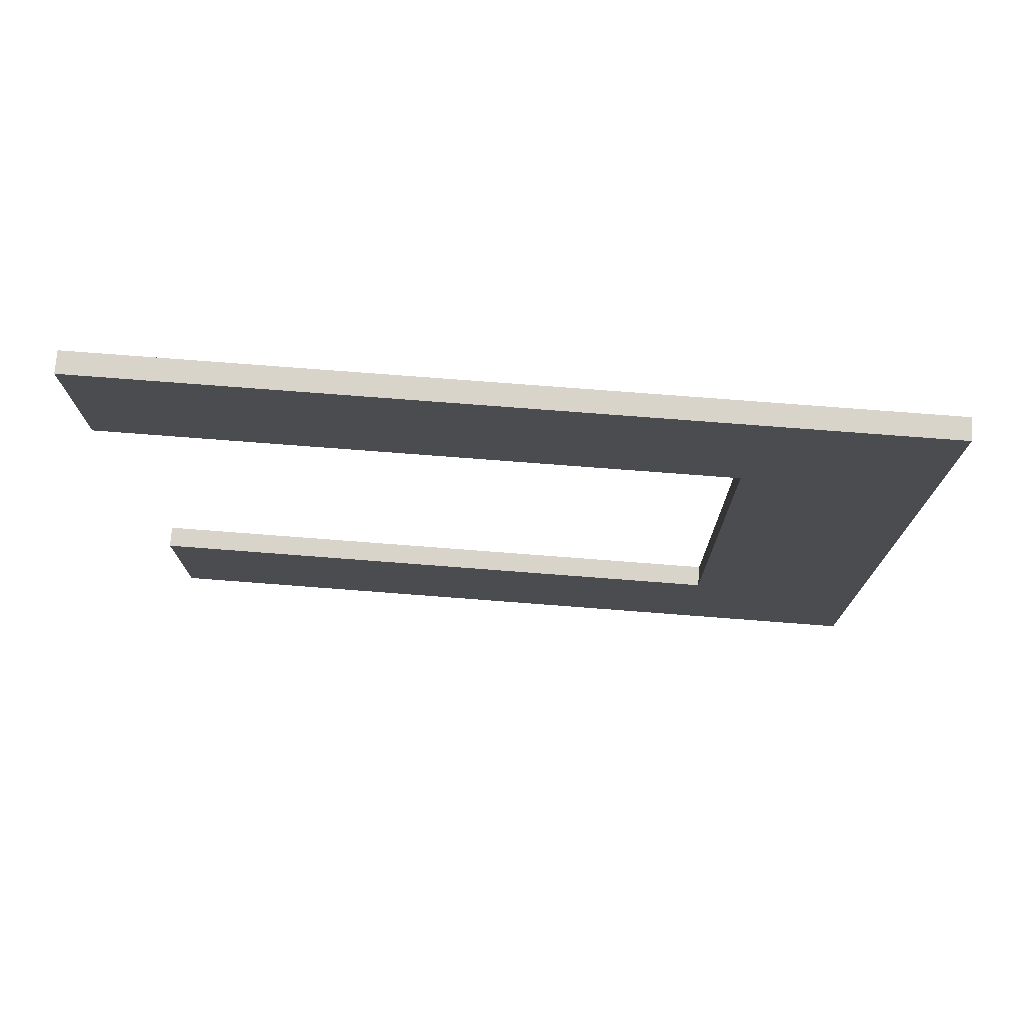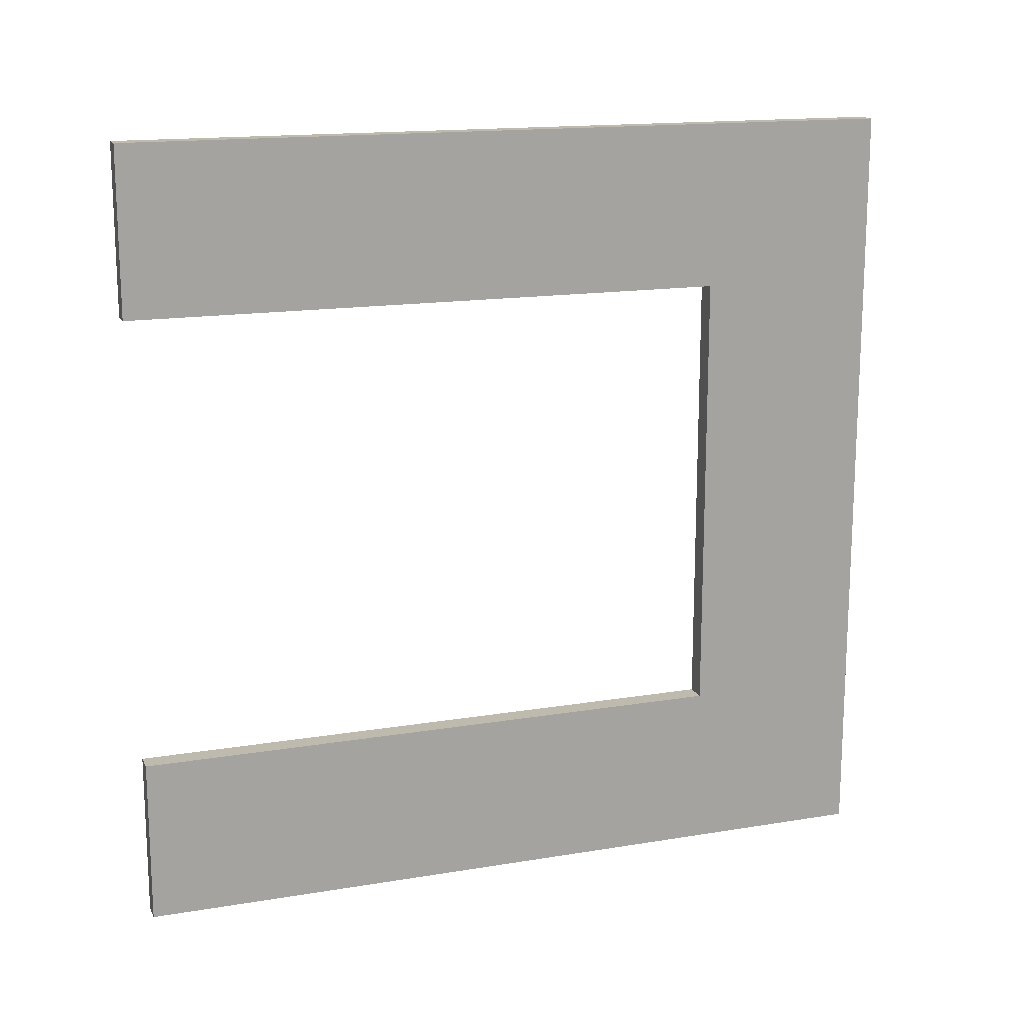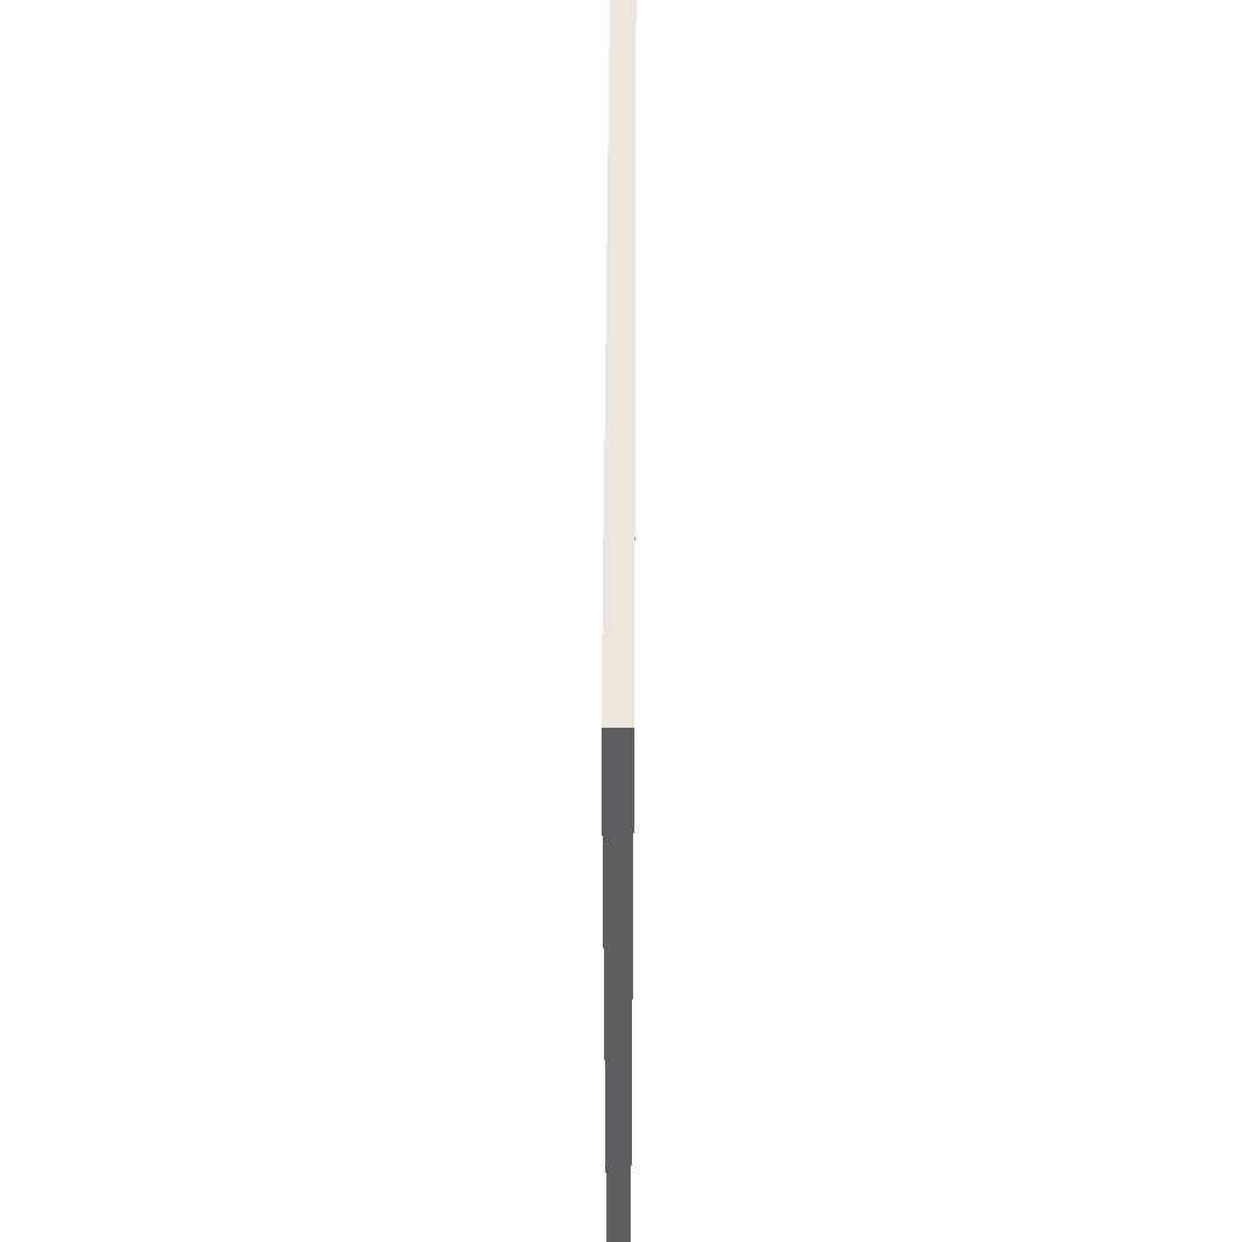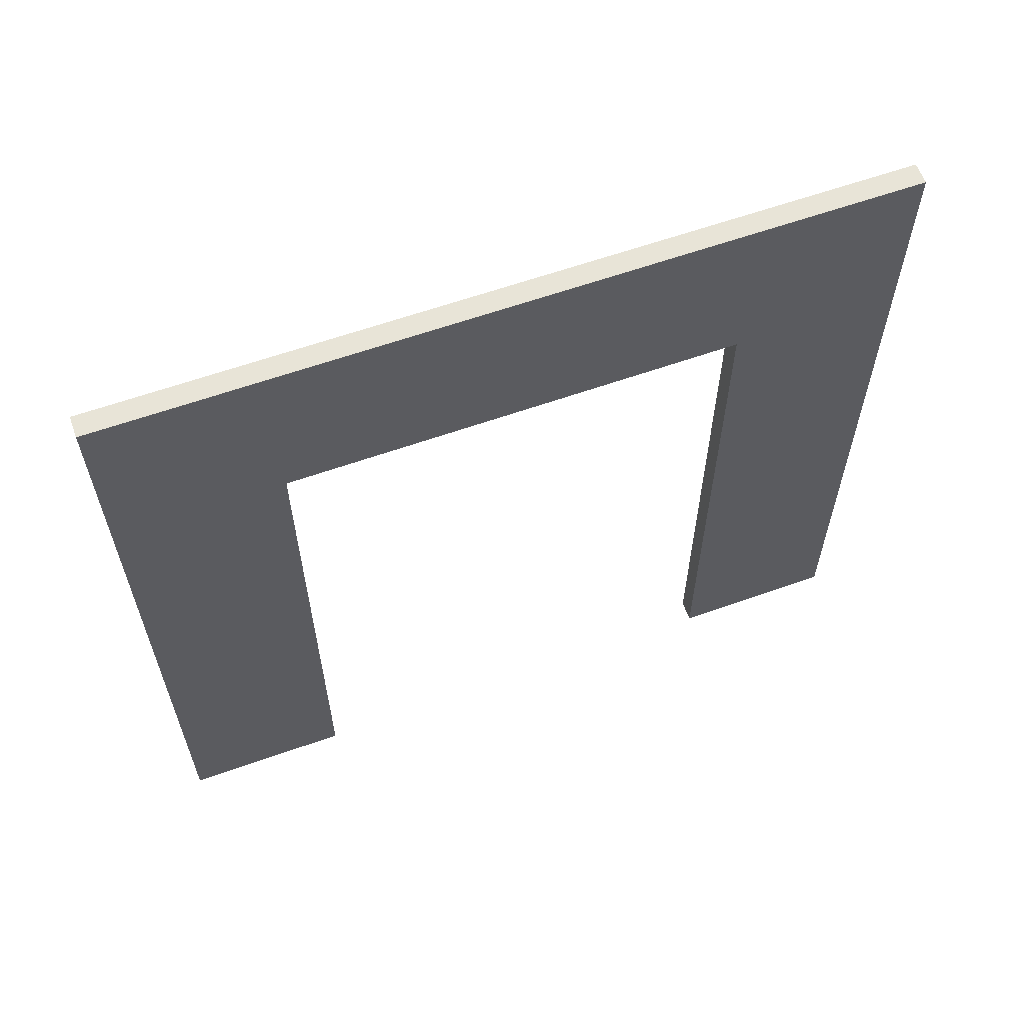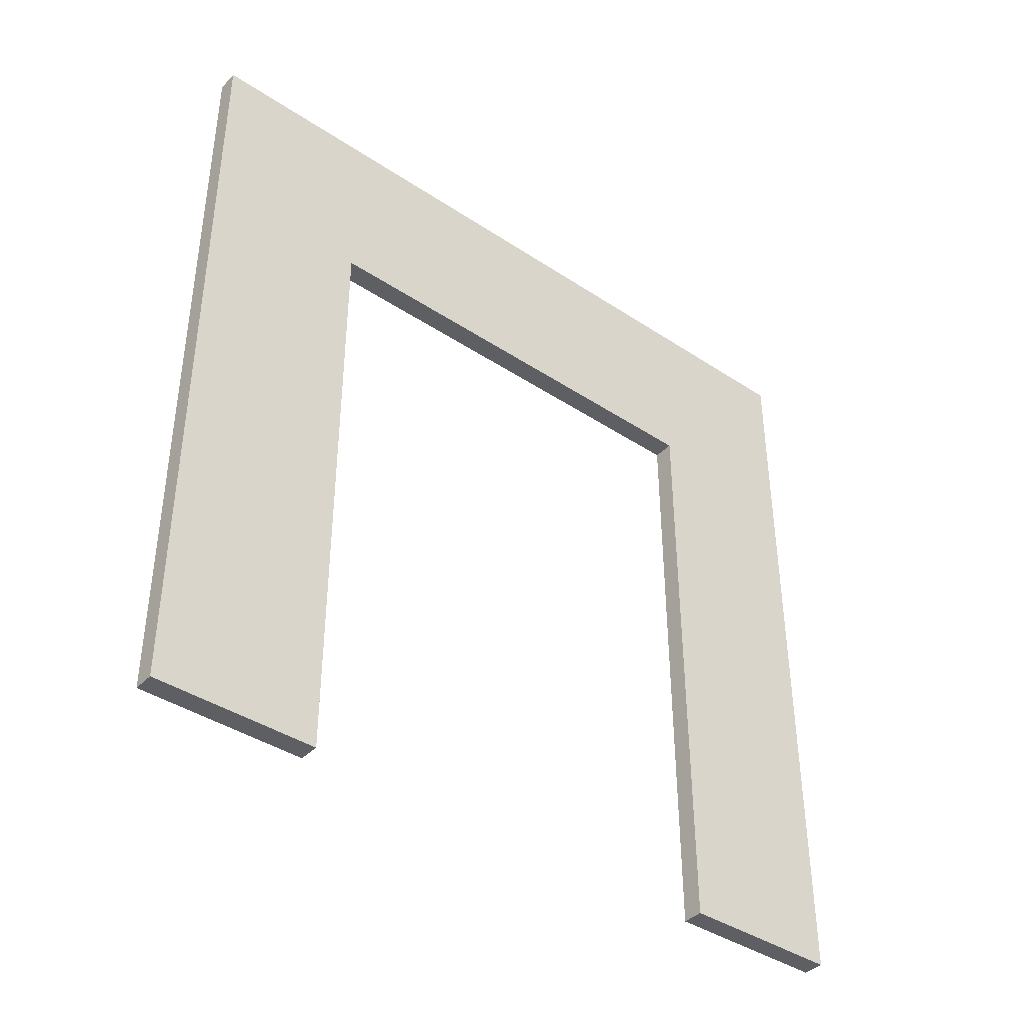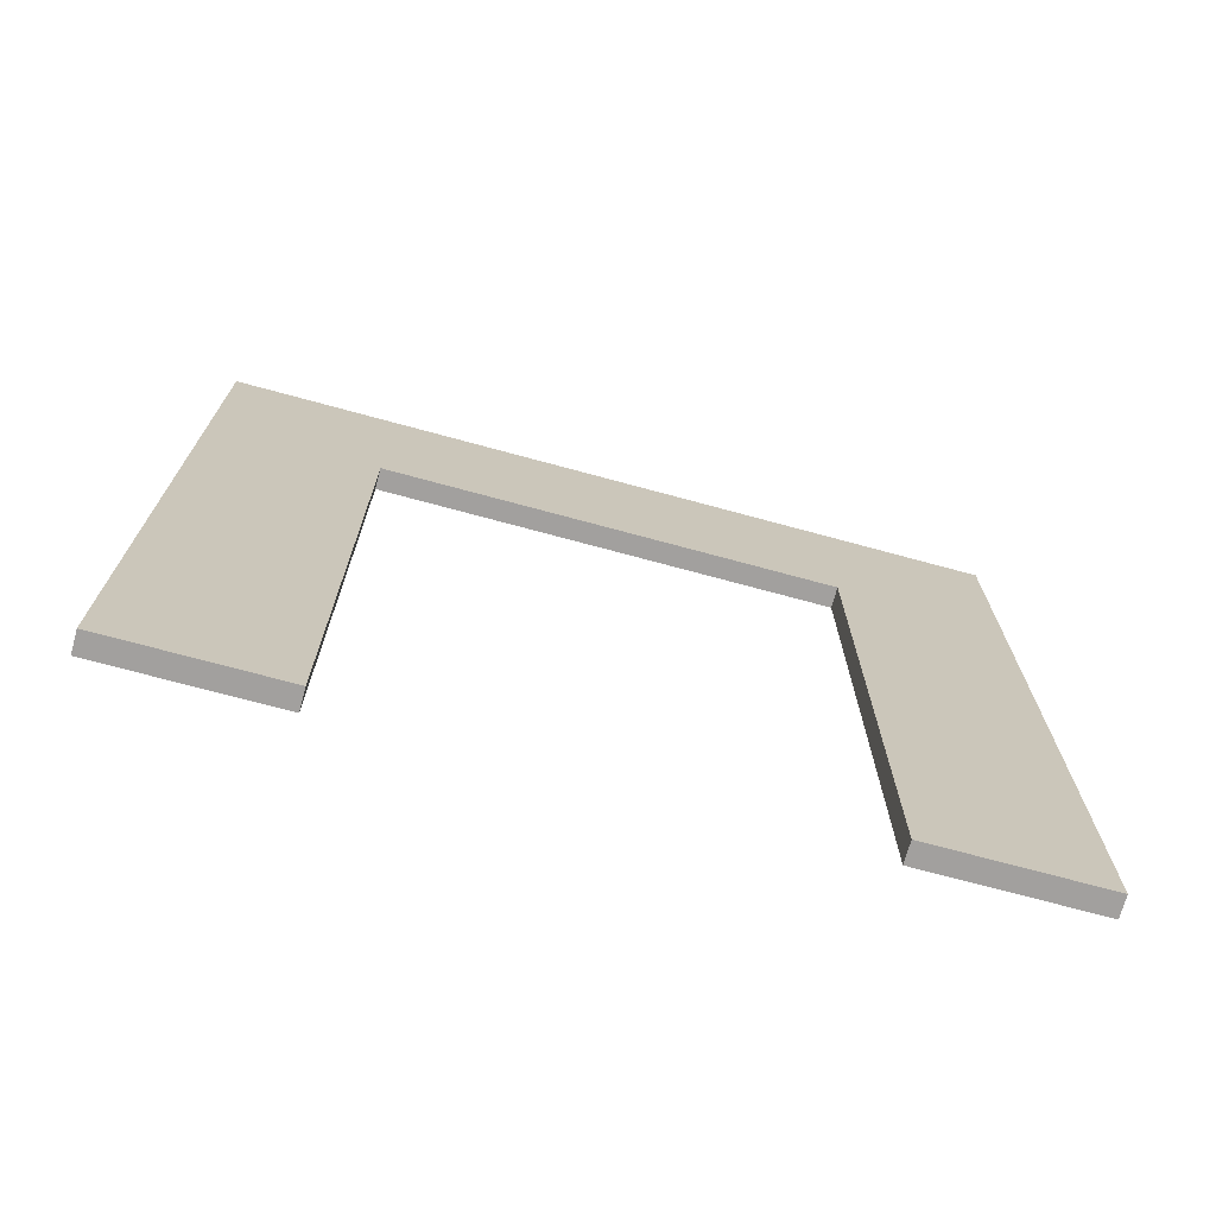
<metadata>
{"format":"obj","ext":"obj","renderer":"f3d","projection":"perspective","resolution":1024,"background":"white","views":[{"elev":75.3,"azim":94.4,"up":"+Z"},{"elev":15.8,"azim":70.9,"up":"+Z"},{"elev":52.0,"azim":-179.7,"up":"+Z"},{"elev":61.3,"azim":70.1,"up":"+Y"},{"elev":-40.1,"azim":-129.3,"up":"+Y"},{"elev":-71.9,"azim":74.8,"up":"+Y"}]}
</metadata>
<code>
g default
v -0 1 1
v 0 -1 1
v 0 1 -1
v 0 -1 -1
v -0 1 -0.5765
v 0 -1 -0.5765
v -0 1 0.5765
v 0 -1 0.5765
v 0 0.5448 -1
v 0 0.5448 -0.5765
v -0 0.5448 0.5765
v -0 0.5448 1
v 0.05424 0.5448 -0.5765
v 0.05424 -1 -0.5765
v 0.05424 -1 -1
v 0.05424 0.5448 -1
v 0.05424 0.5448 1
v 0.05424 -1 1
v 0.05424 -1 0.5765
v 0.05424 0.5448 0.5765
v 0.05424 1 -0.5765
v 0.05424 1 -1
v 0.05424 1 0.5765
v 0.05424 1 1
g pPlane1
f 13 14 15 16
f 17 18 19 20
f 21 13 16 22
f 23 20 13 21
f 24 17 20 23
f 10 9 4 6
f 12 11 8 2
f 5 3 9 10
f 7 5 10 11
f 1 7 11 12
f 10 6 14 13
f 6 4 15 14
f 4 9 16 15
f 12 2 18 17
f 2 8 19 18
f 8 11 20 19
f 9 3 22 16
f 3 5 21 22
f 11 10 13 20
f 5 7 23 21
f 1 12 17 24
f 7 1 24 23

</code>
